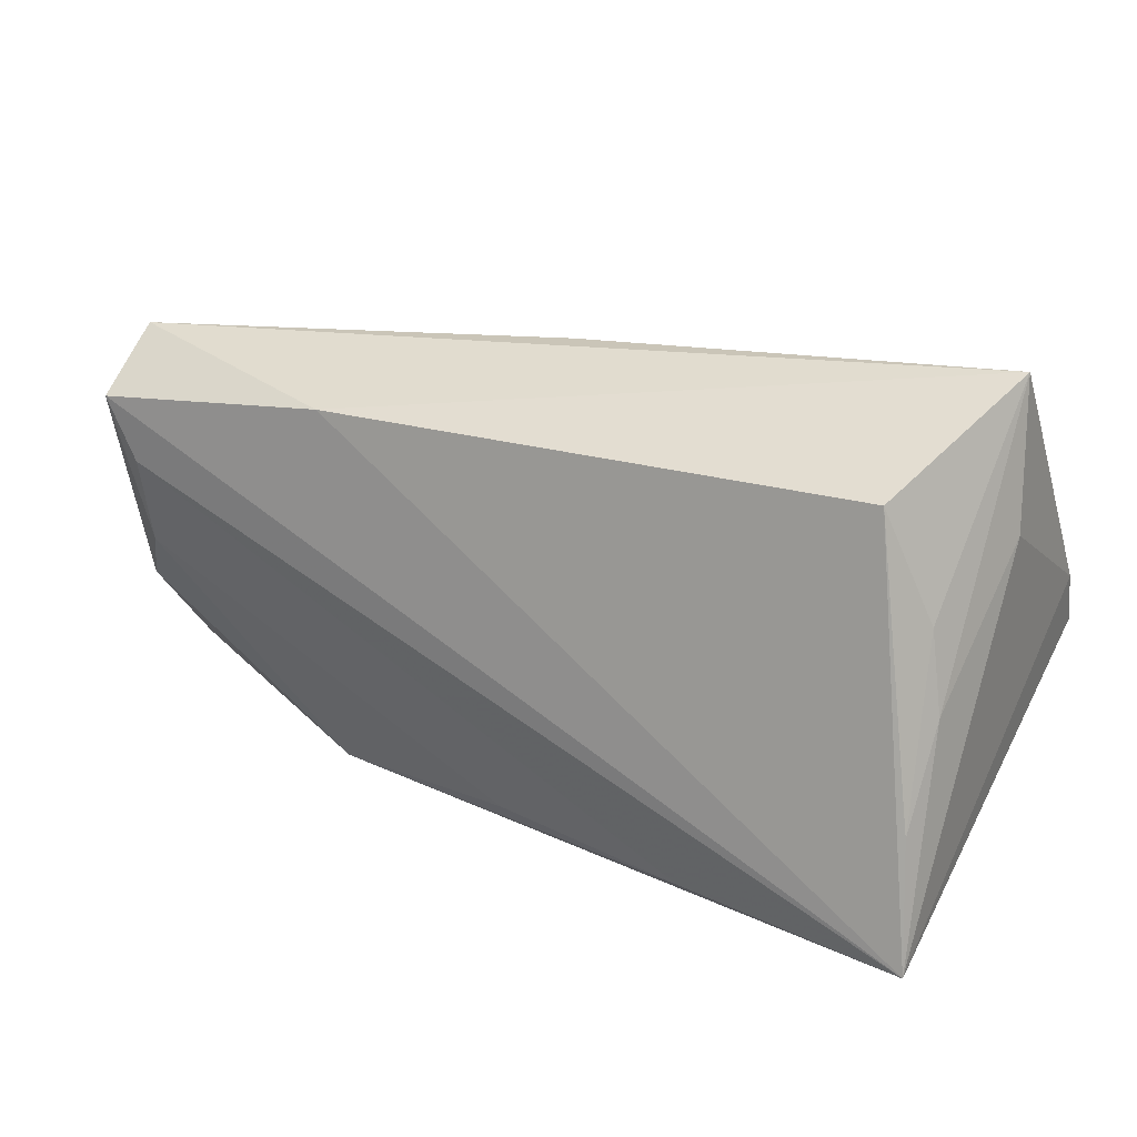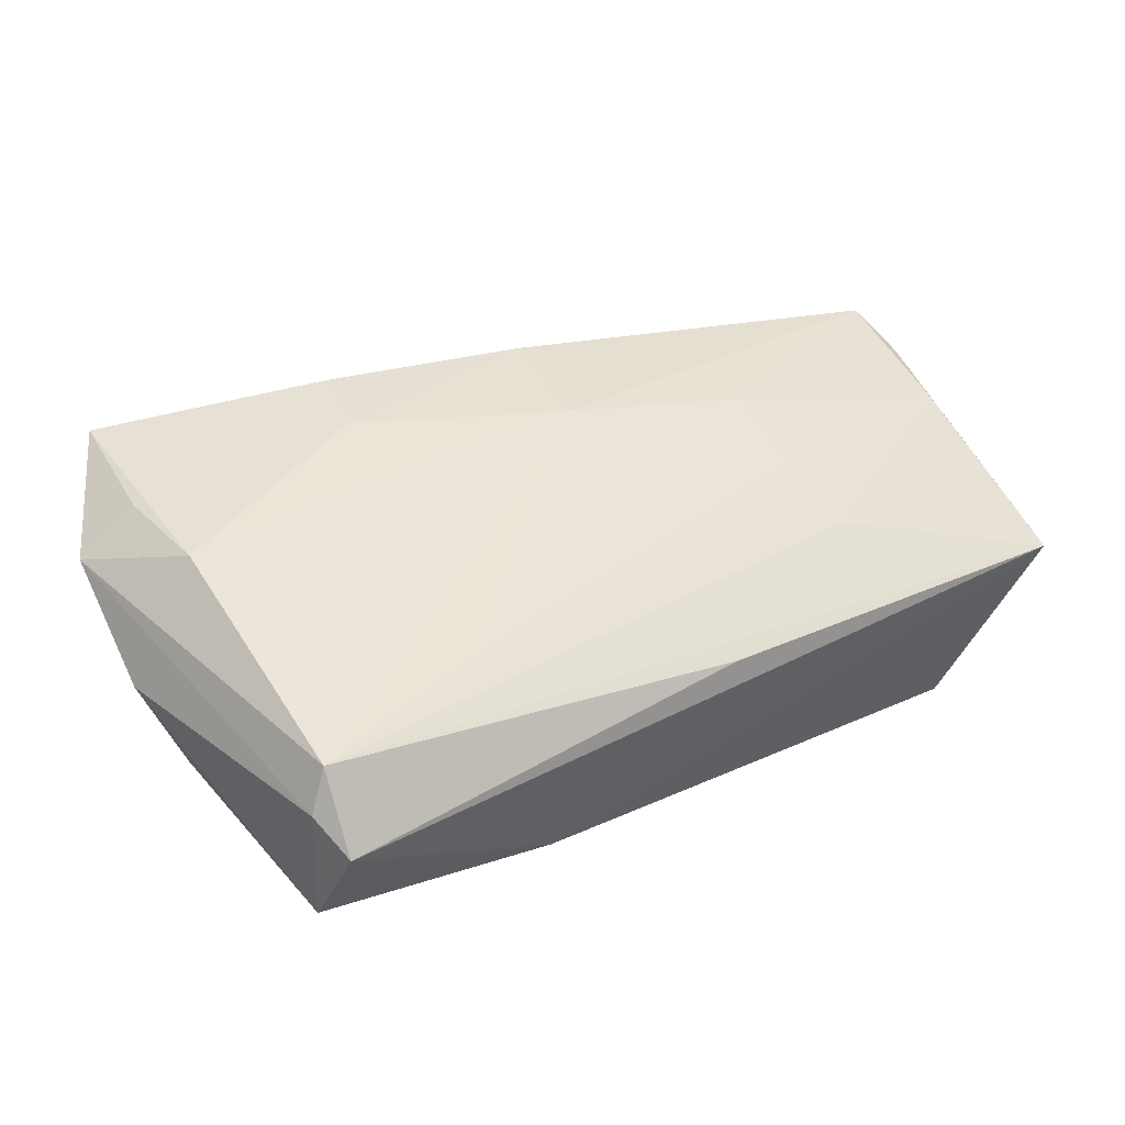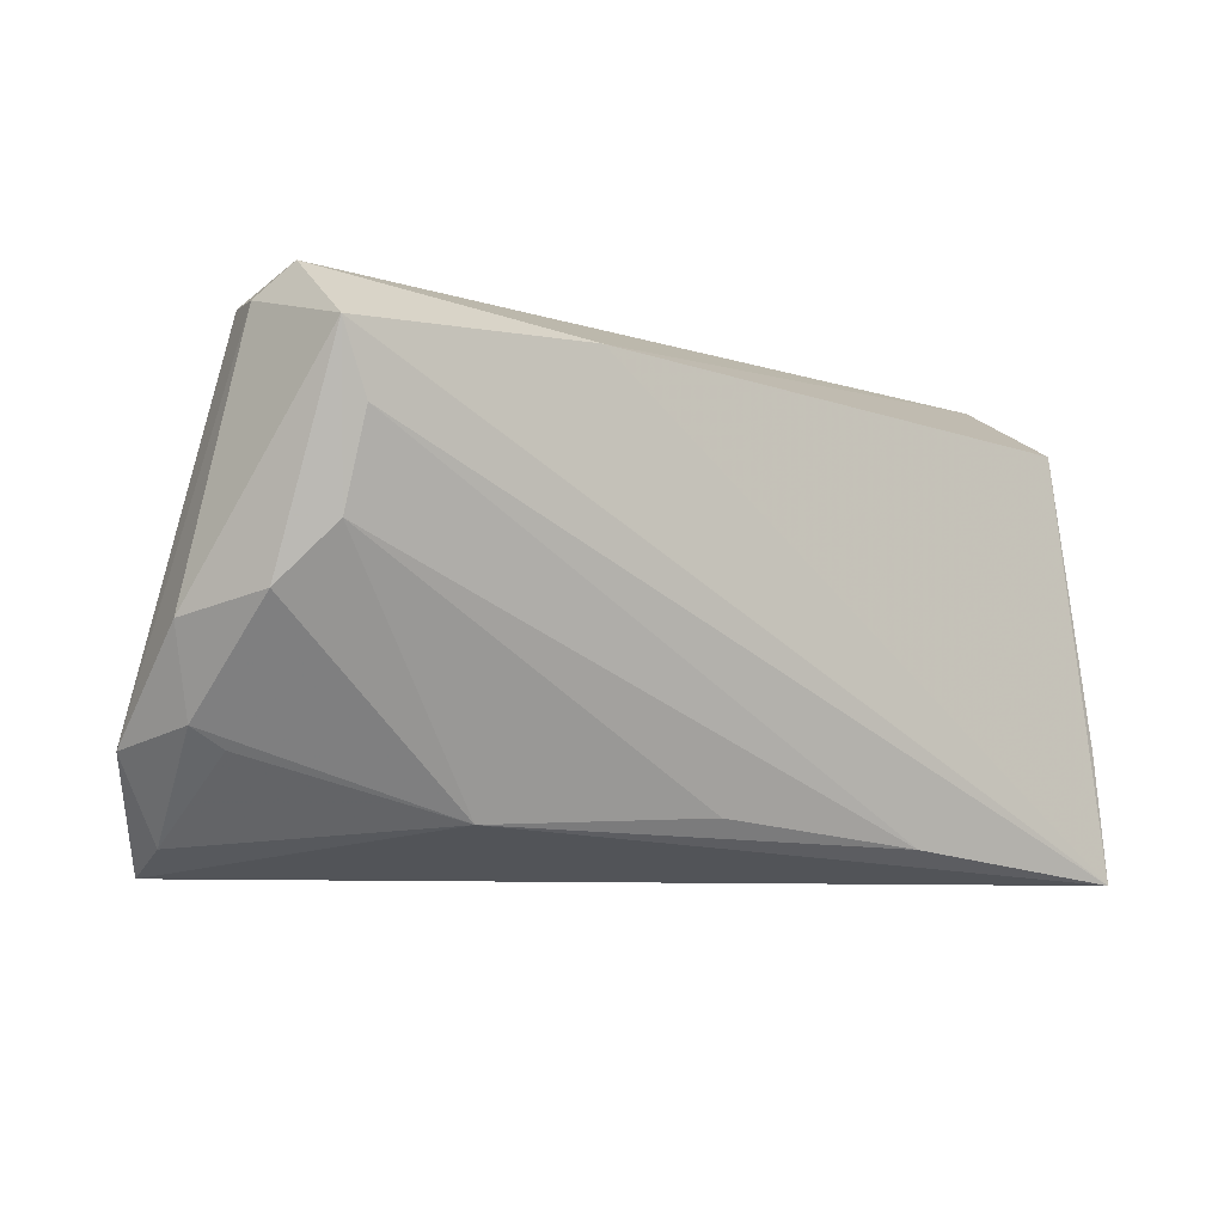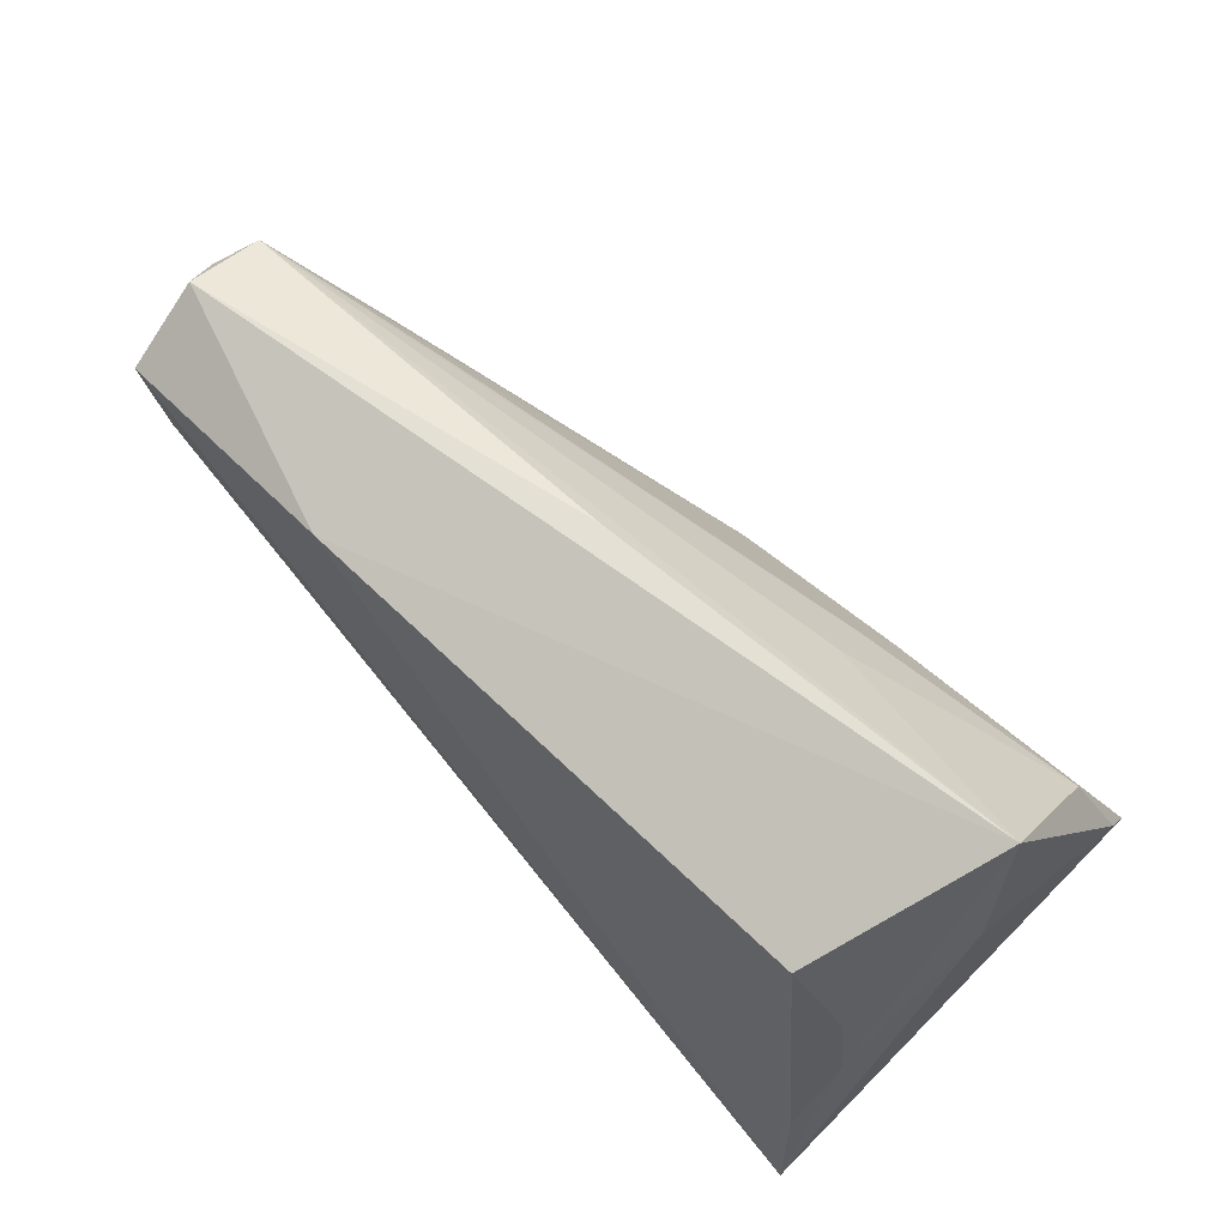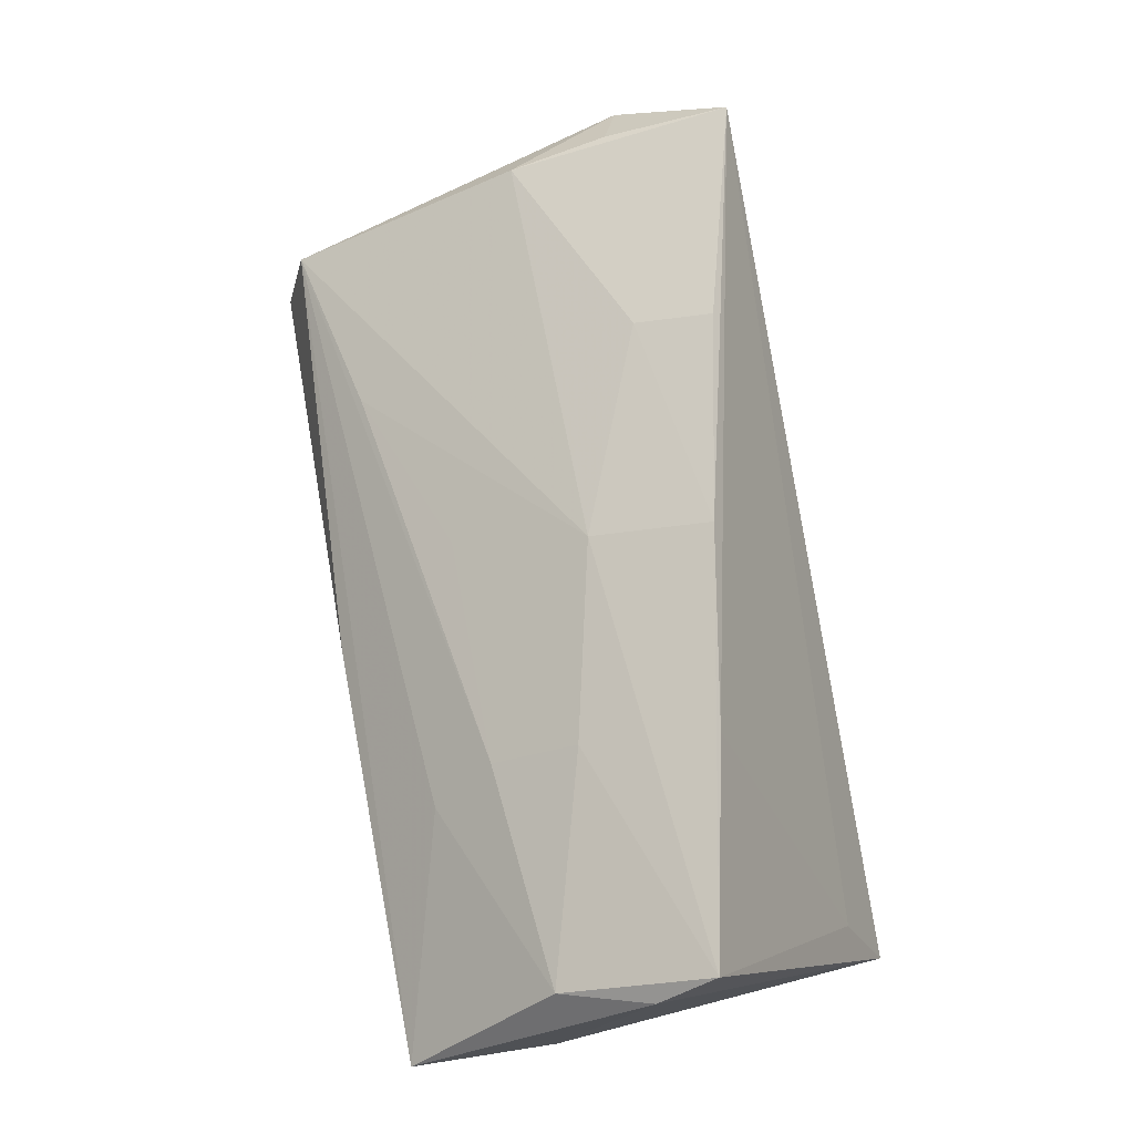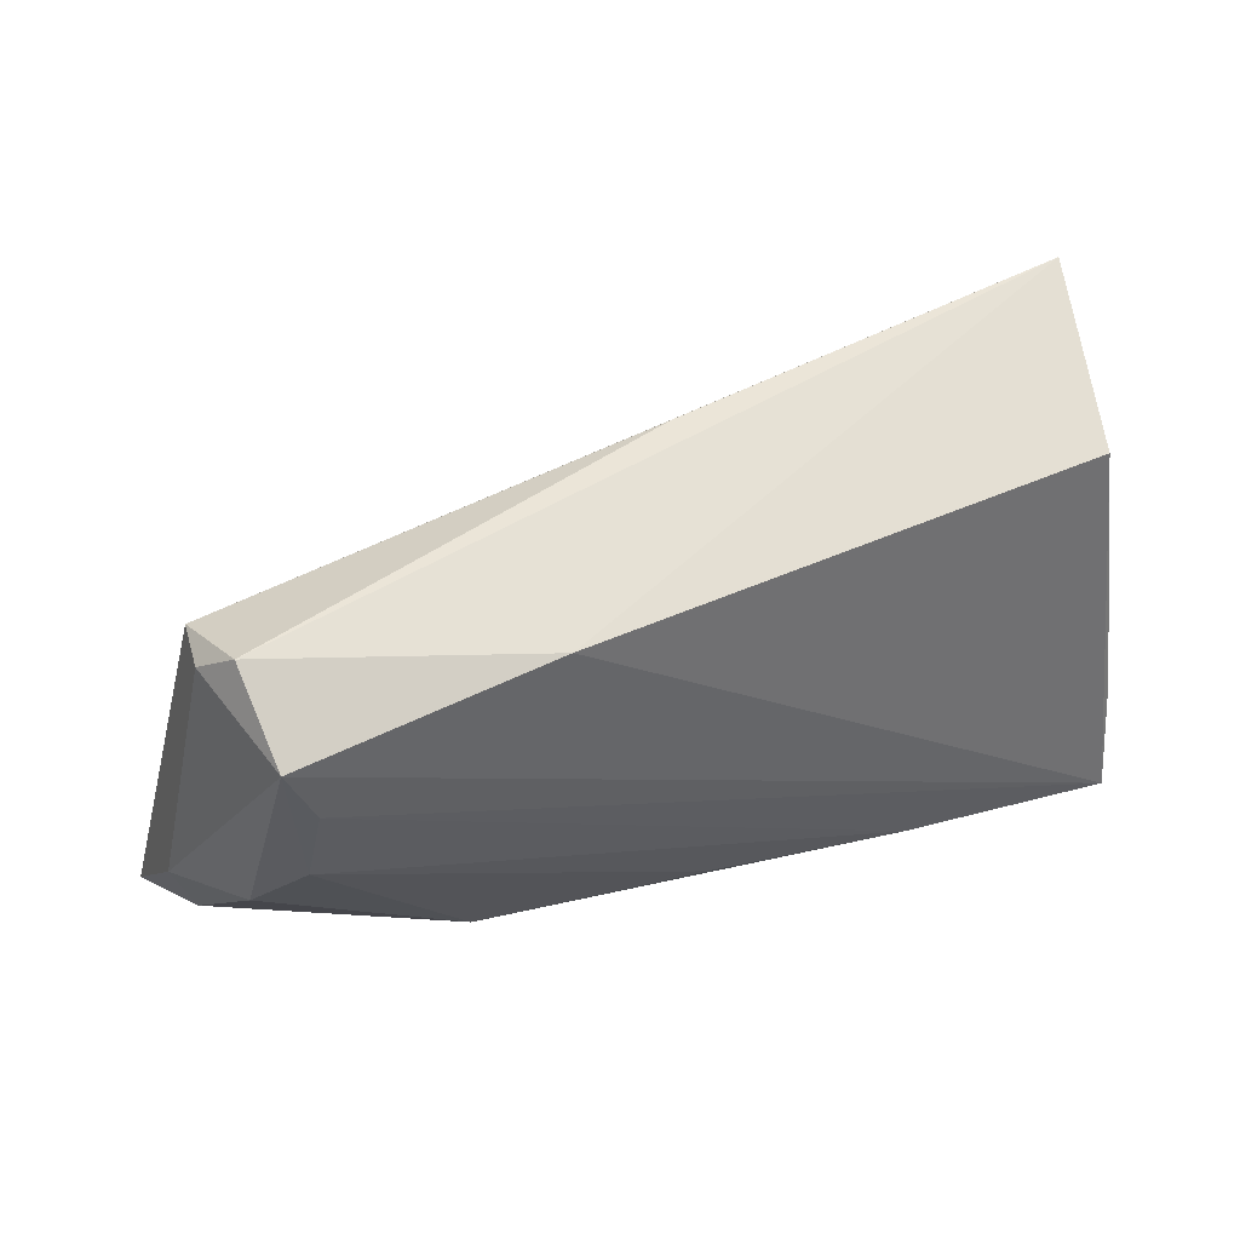
<metadata>
{"format":"obj","ext":"obj","renderer":"f3d","projection":"perspective","resolution":1024,"background":"white","views":[{"elev":17.7,"azim":-151.8,"up":"+Y"},{"elev":18.1,"azim":142.7,"up":"+Z"},{"elev":-8.3,"azim":143.8,"up":"+Y"},{"elev":61.4,"azim":-133.6,"up":"+Y"},{"elev":73.7,"azim":-101.9,"up":"+Z"},{"elev":41.2,"azim":150.5,"up":"+Y"}]}
</metadata>
<code>
v -0.001162 -0.01497 0.02819
v 0.05482 0.02686 -0.001561
v 0.02946 -0.02427 -0.007225
v 0.00736 0.01479 0.01255
v 0.05284 -0.02941 0.02263
v 0.05018 0.01453 -0.02005
v -0.05153 -0.00387 0.02886
v 0.05365 0.0298 -0.01175
v -0.05253 0.003113 0.0242
v 0.05327 -0.01728 0.001612
v 0.05077 0.003813 -0.01667
v 0.02464 -0.02093 0.02643
v 0.05545 -0.002686 -0.01115
v -0.02105 0.0155 0.01592
v -0.02221 0.005356 0.02229
v 0.0006232 0.03102 -0.001006
v 0.05613 0.02634 -0.007209
v 0.05367 0.02244 -0.02082
v -0.04881 0.007867 -0.0144
v 0.06066 -0.004938 -0.0013
v -0.0496 -0.02941 -0.02082
v 0.0267 -0.01178 0.02316
v -0.02513 -0.01021 0.02805
v -0.04421 0.02137 -0.01828
v 0.02314 0.0242 -0.02082
v 0.0548 -0.01443 0.01705
v -0.05007 -0.001912 -0.0146
v 0.003035 -0.02303 -0.01459
v 0.03098 0.02247 0.004615
v -0.05293 0.01438 0.0007071
v 0.05405 -0.02661 0.01488
v -0.04571 -0.02447 -0.008684
v 0.05733 -0.01497 0.001808
v 0.001648 -0.0008378 0.02294
v -0.05216 0.03178 0.003192
v 0.06076 -0.01711 0.01085
v 0.05422 -0.002103 0.01393
v -0.02183 -0.02588 -0.01832
v -0.02368 0.02301 0.009589
v -0.04879 -0.01384 -0.01977
v -0.04879 0.01364 0.02008
f 32 7 21
f 27 30 35
f 21 30 27
f 25 18 21
f 21 24 25
f 25 24 35
f 9 41 35
f 7 41 9
f 35 30 9
f 21 7 9
f 9 30 21
f 35 41 39
f 39 2 35
f 31 3 10
f 5 32 21
f 21 3 5
f 5 3 31
f 5 31 36
f 35 24 19
f 19 27 35
f 40 24 21
f 21 27 40
f 40 19 24
f 27 19 40
f 35 2 16
f 18 25 8
f 8 16 2
f 8 25 35
f 35 16 8
f 15 41 7
f 7 34 15
f 1 34 7
f 1 5 12
f 12 5 22
f 22 1 12
f 34 1 22
f 21 18 6
f 18 11 6
f 38 3 21
f 21 6 38
f 38 6 11
f 3 11 13
f 13 11 18
f 18 20 13
f 36 2 37
f 37 22 5
f 2 34 37
f 34 22 37
f 18 8 17
f 17 20 18
f 17 8 2
f 17 2 36
f 36 20 17
f 29 34 2
f 23 1 7
f 5 1 23
f 7 32 23
f 32 5 23
f 28 11 3
f 3 38 28
f 28 38 11
f 33 10 3
f 3 13 33
f 36 31 33
f 31 10 33
f 33 20 36
f 33 13 20
f 26 5 36
f 36 37 26
f 26 37 5
f 14 15 34
f 41 15 14
f 14 39 41
f 2 39 14
f 14 29 2
f 34 29 4
f 4 14 34
f 29 14 4

</code>
